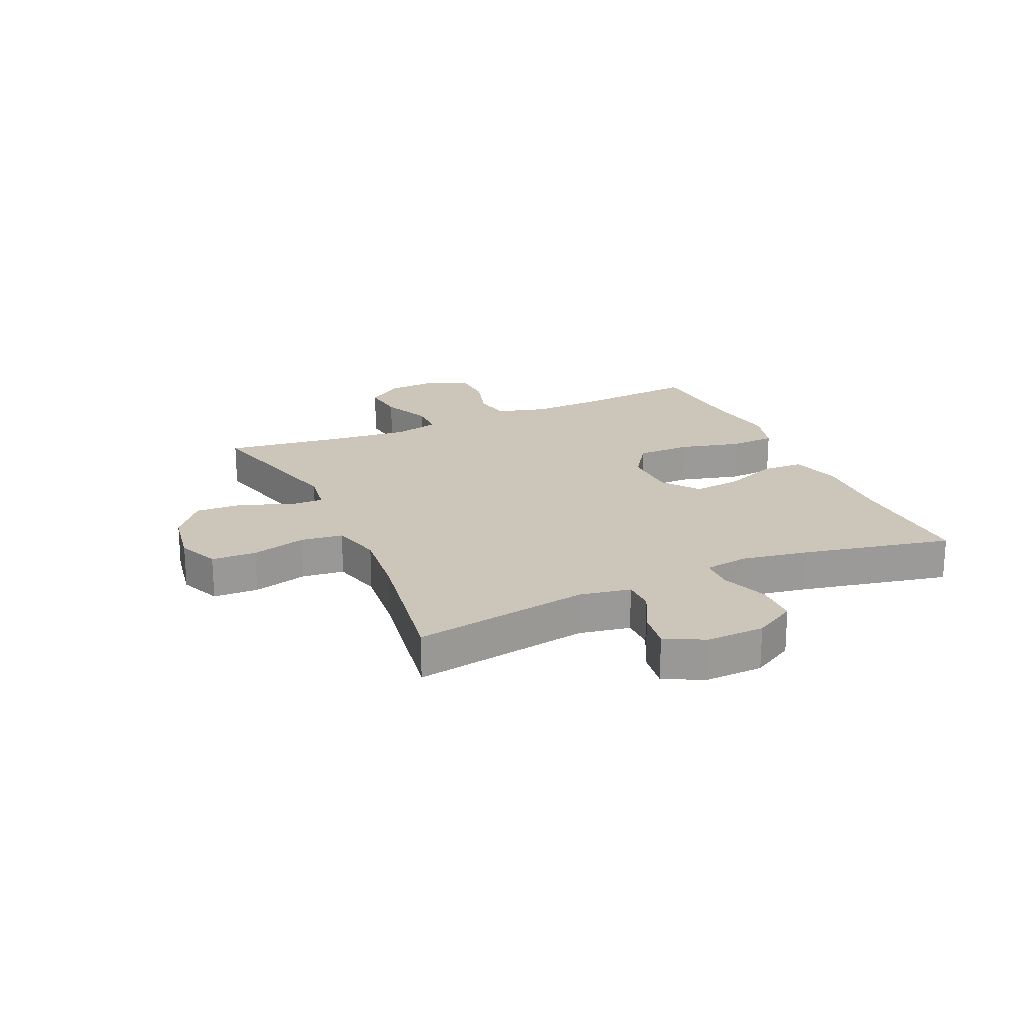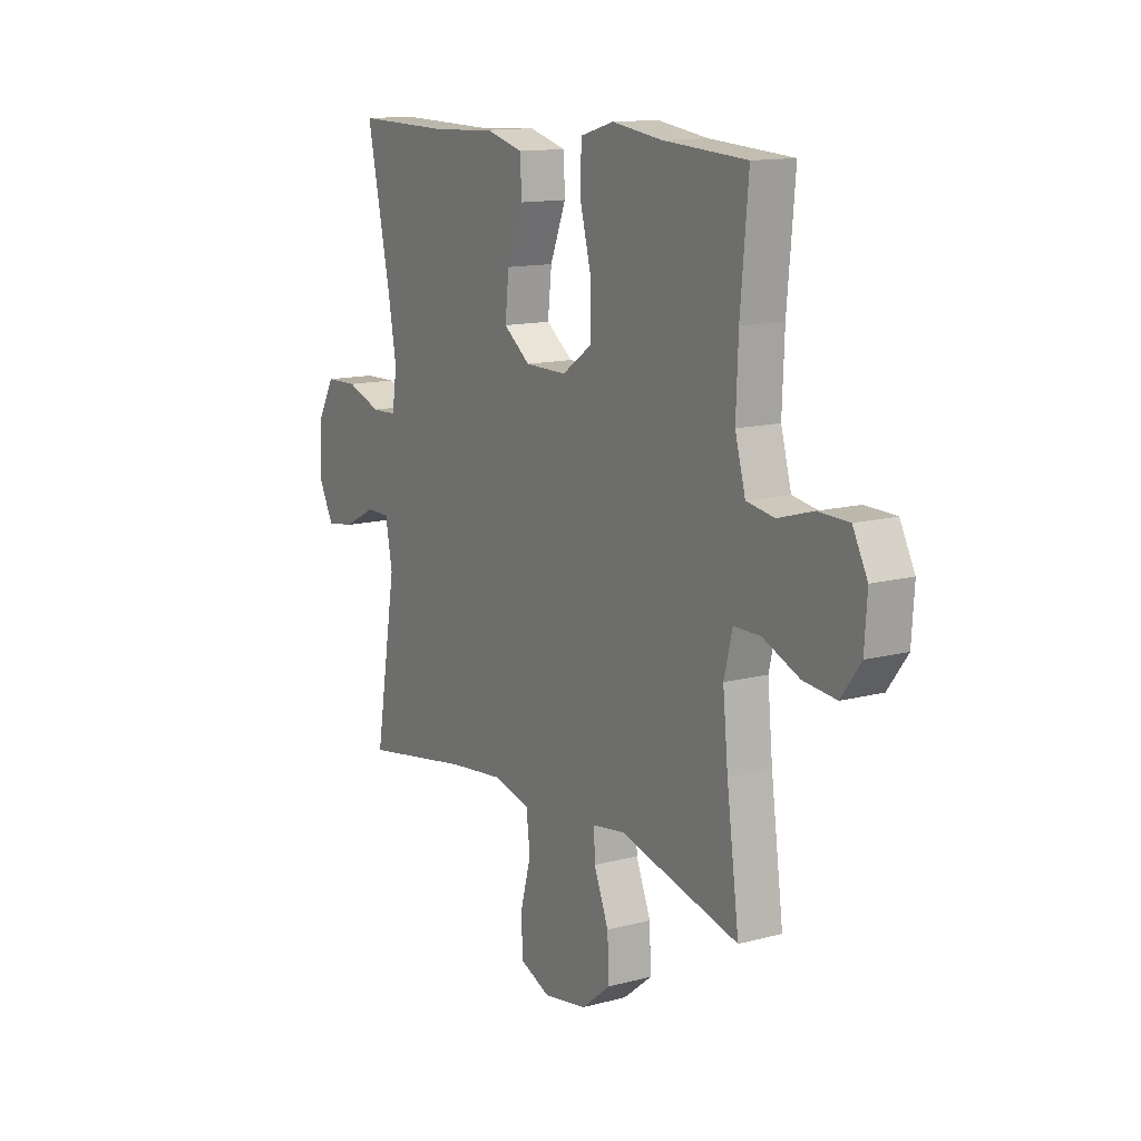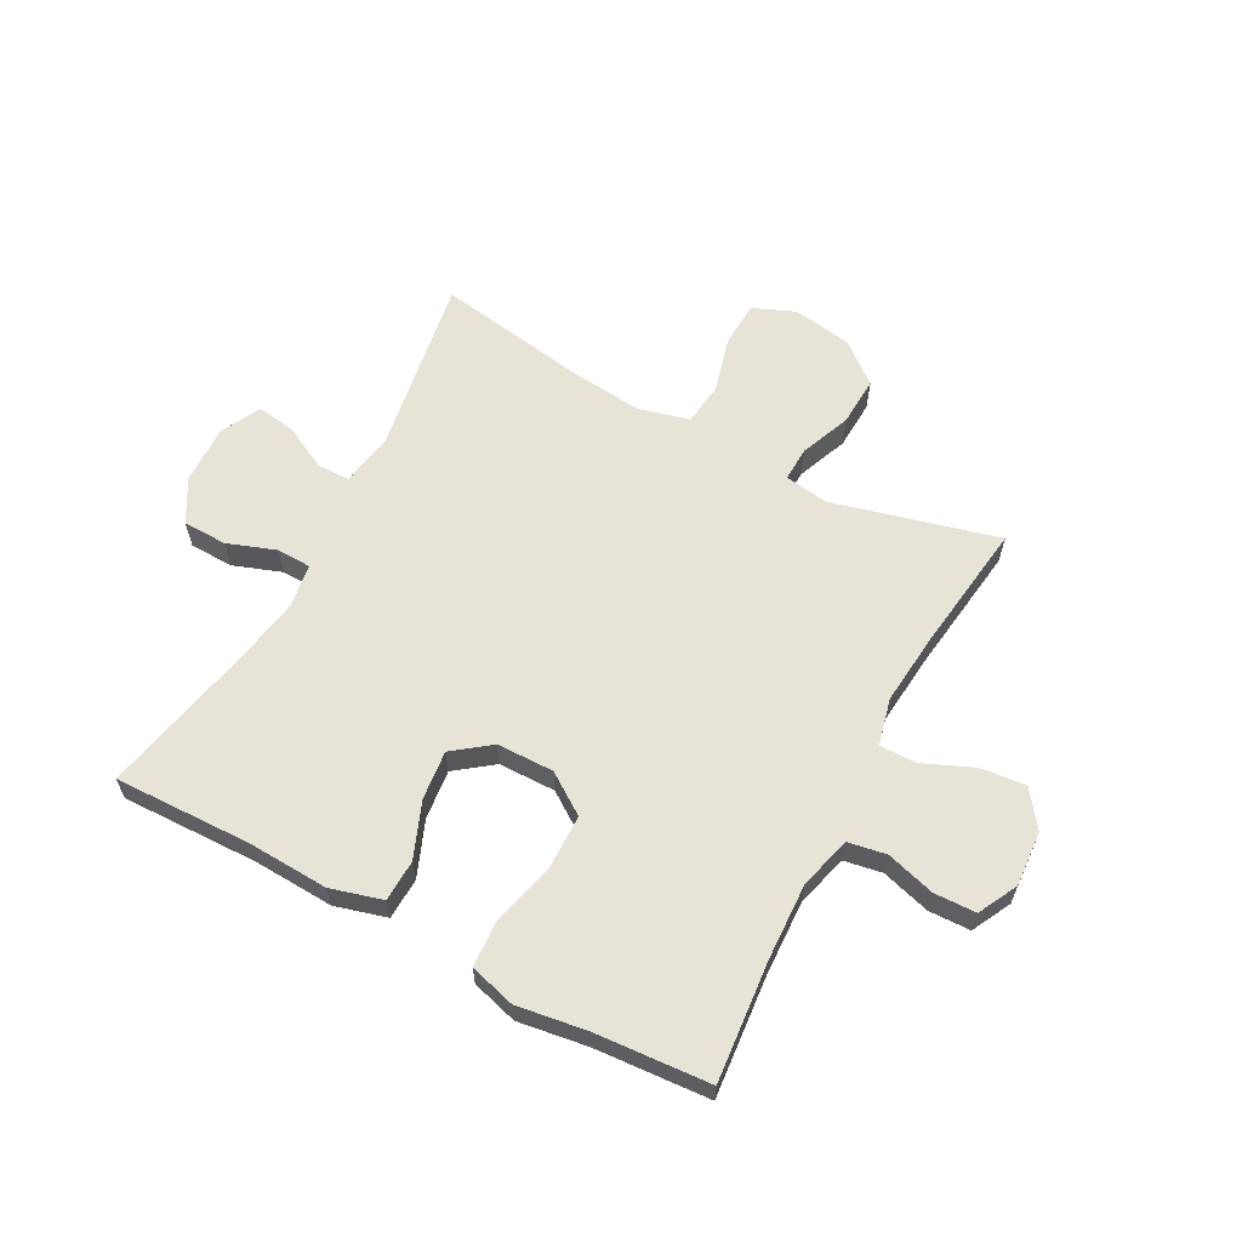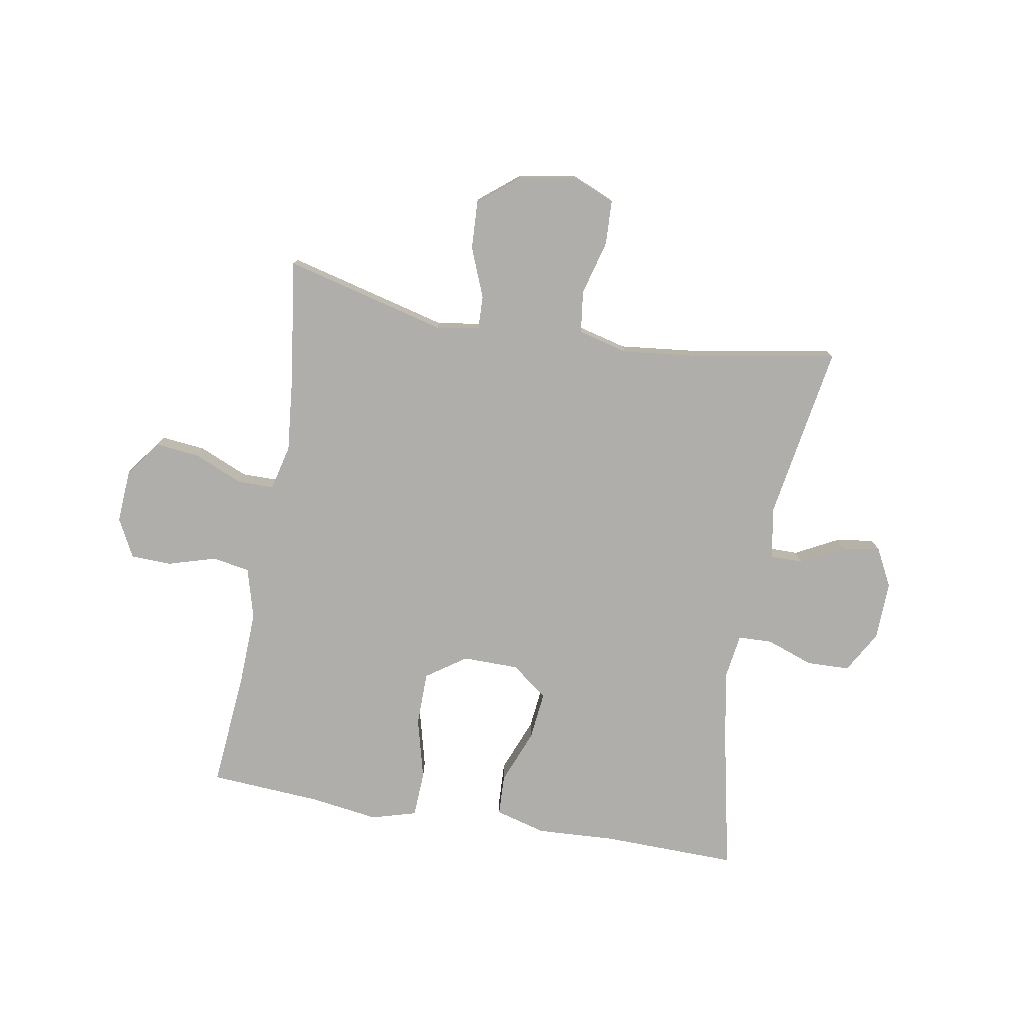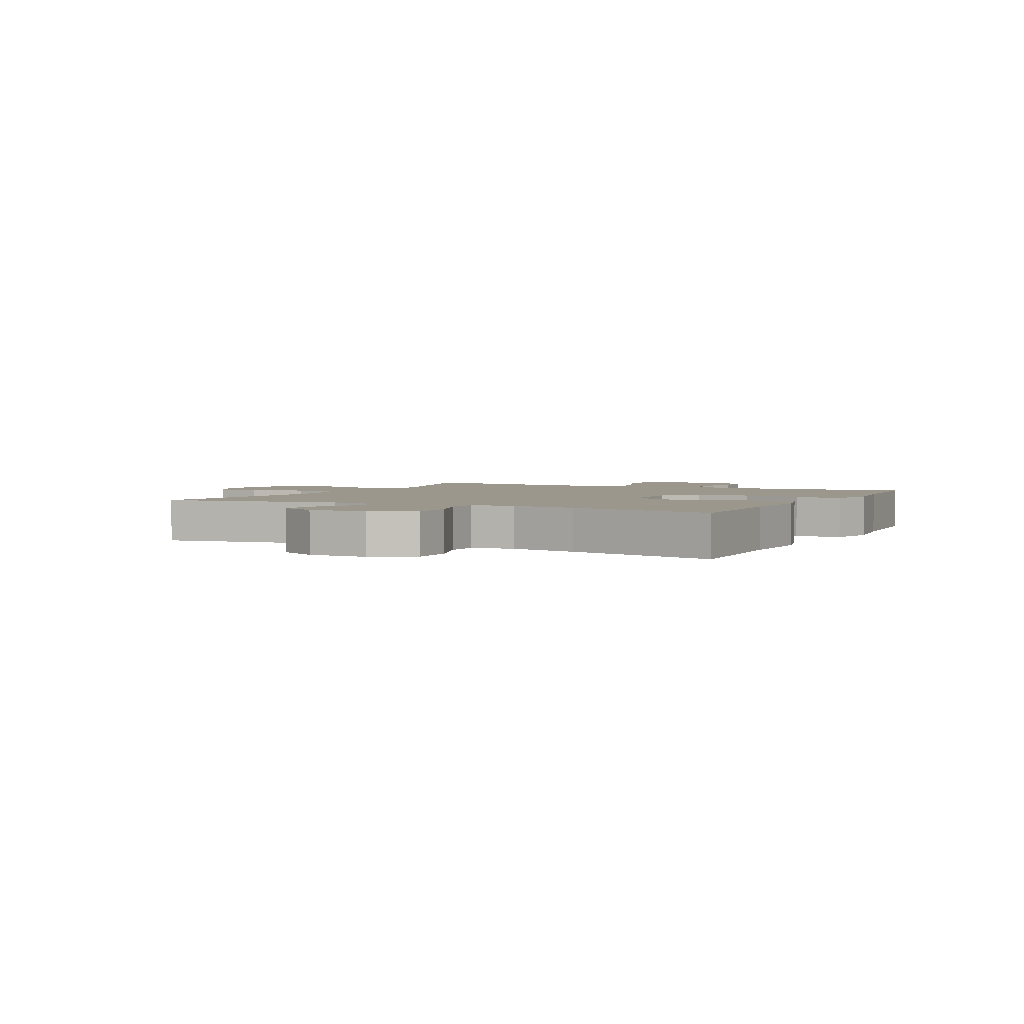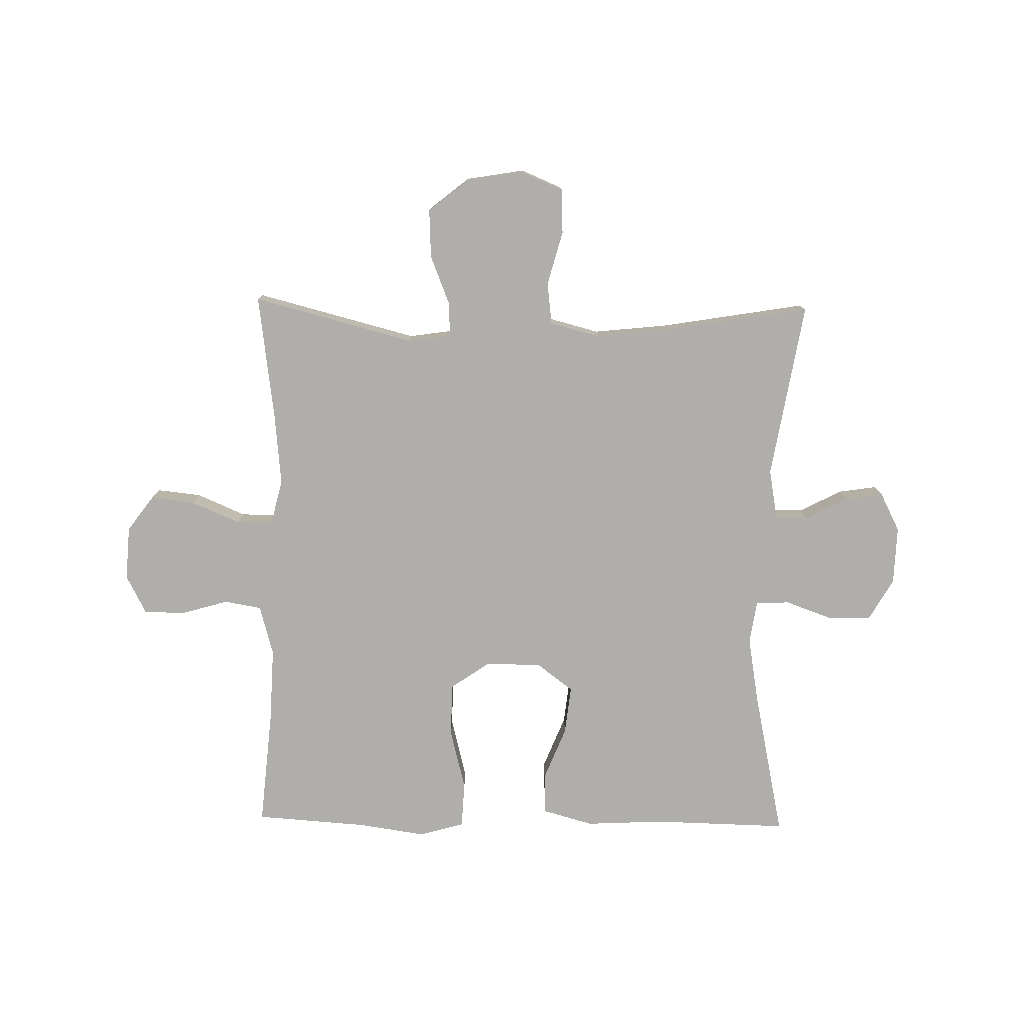
<metadata>
{"format":"obj","ext":"obj","renderer":"f3d","projection":"perspective","resolution":1024,"background":"white","views":[{"elev":20.9,"azim":-114.3,"up":"+Y"},{"elev":13.1,"azim":58.6,"up":"+Z"},{"elev":61.6,"azim":28.0,"up":"+Y"},{"elev":-77.6,"azim":170.2,"up":"+Y"},{"elev":2.8,"azim":-63.2,"up":"+Y"},{"elev":-77.9,"azim":178.9,"up":"+Y"}]}
</metadata>
<code>
v 0.5 0.07 0.5
v 0.482 0.07 0.298
v 0.477 0.07 0.17
v 0.501 0.07 0.083
v 0.565 0.07 0.072
v 0.647 0.07 0.096
v 0.717 0.07 0.094
v 0.751 0.07 0.028
v 0.745 0.07 -0.065
v 0.7 0.07 -0.126
v 0.624 0.07 -0.118
v 0.54 0.07 -0.082
v 0.478 0.07 -0.082
v 0.459 0.07 -0.16
v 0.471 0.07 -0.283
v 0.5 0.07 -0.5
v 0.223 0.07 -0.429
v 0.149 0.07 -0.44
v 0.151 0.07 -0.498
v 0.185 0.07 -0.583
v 0.189 0.07 -0.666
v 0.121 0.07 -0.721
v 0.021 0.07 -0.738
v -0.05 0.07 -0.708
v -0.053 0.07 -0.631
v -0.028 0.07 -0.538
v -0.037 0.07 -0.466
v -0.123 0.07 -0.444
v -0.251 0.07 -0.458
v -0.5 0.07 -0.5
v -0.45 0.07 -0.197
v -0.466 0.07 -0.11
v -0.521 0.07 -0.11
v -0.594 0.07 -0.148
v -0.66 0.07 -0.158
v -0.694 0.07 -0.092
v -0.691 0.07 0.008
v -0.65 0.07 0.08
v -0.576 0.07 0.082
v -0.495 0.07 0.053
v -0.437 0.07 0.055
v -0.426 0.07 0.13
v -0.446 0.07 0.245
v -0.5 0.07 0.5
v -0.269 0.07 0.495
v -0.134 0.07 0.502
v -0.047 0.07 0.478
v -0.044 0.07 0.408
v -0.081 0.07 0.315
v -0.09 0.07 0.232
v -0.028 0.07 0.185
v 0.068 0.07 0.184
v 0.136 0.07 0.231
v 0.137 0.07 0.324
v 0.11 0.07 0.429
v 0.114 0.07 0.508
v 0.191 0.07 0.53
v 0.308 0.07 0.513
v 0.5 0 0.5
v 0.482 0 0.298
v 0.477 0 0.17
v 0.501 0 0.083
v 0.565 0 0.072
v 0.647 0 0.096
v 0.717 0 0.094
v 0.751 0 0.028
v 0.745 0 -0.065
v 0.7 0 -0.126
v 0.624 0 -0.118
v 0.54 0 -0.082
v 0.478 0 -0.082
v 0.459 0 -0.16
v 0.471 0 -0.283
v 0.5 0 -0.5
v 0.223 0 -0.429
v 0.149 0 -0.44
v 0.151 0 -0.498
v 0.185 0 -0.583
v 0.189 0 -0.666
v 0.121 0 -0.721
v 0.021 0 -0.738
v -0.05 0 -0.708
v -0.053 0 -0.631
v -0.028 0 -0.538
v -0.037 0 -0.466
v -0.123 0 -0.444
v -0.251 0 -0.458
v -0.5 0 -0.5
v -0.45 0 -0.197
v -0.466 0 -0.11
v -0.521 0 -0.11
v -0.594 0 -0.148
v -0.66 0 -0.158
v -0.694 0 -0.092
v -0.691 0 0.008
v -0.65 0 0.08
v -0.576 0 0.082
v -0.495 0 0.053
v -0.437 0 0.055
v -0.426 0 0.13
v -0.446 0 0.245
v -0.5 0 0.5
v -0.269 0 0.495
v -0.134 0 0.502
v -0.047 0 0.478
v -0.044 0 0.408
v -0.081 0 0.315
v -0.09 0 0.232
v -0.028 0 0.185
v 0.068 0 0.184
v 0.136 0 0.231
v 0.137 0 0.324
v 0.11 0 0.429
v 0.114 0 0.508
v 0.191 0 0.53
v 0.308 0 0.513
f 56 57 58
f 55 56 58
f 54 55 58
f 58 1 2
f 54 58 2
f 53 54 2
f 52 53 2 3
f 51 52 3 4
f 47 48 49
f 46 47 49
f 45 46 49
f 45 49 50
f 44 45 50
f 43 44 50
f 42 43 50 51
f 38 39 40
f 37 38 40
f 36 37 40
f 35 36 40
f 34 35 40
f 33 34 40
f 32 33 40 41
f 31 32 41
f 29 30 31
f 42 51 4
f 41 42 4
f 31 41 4
f 29 31 4
f 28 29 4
f 24 25 26
f 23 24 26
f 22 23 26
f 21 22 26
f 20 21 26
f 19 20 26
f 18 19 26 27
f 15 16 17
f 18 27 28
f 17 18 28
f 15 17 28
f 14 15 28
f 10 11 12
f 9 10 12
f 8 9 12
f 7 8 12
f 6 7 12
f 5 6 12
f 5 12 13
f 4 5 13
f 4 13 14 28
f 116 115 114
f 116 114 113
f 116 113 112
f 60 59 116
f 60 116 112
f 60 112 111
f 61 60 111 110
f 62 61 110 109
f 107 106 105
f 107 105 104
f 107 104 103
f 108 107 103
f 108 103 102
f 108 102 101
f 109 108 101 100
f 98 97 96
f 98 96 95
f 98 95 94
f 98 94 93
f 98 93 92
f 98 92 91
f 99 98 91 90
f 99 90 89
f 89 88 87
f 62 109 100
f 62 100 99
f 62 99 89
f 62 89 87
f 62 87 86
f 84 83 82
f 84 82 81
f 84 81 80
f 84 80 79
f 84 79 78
f 84 78 77
f 85 84 77 76
f 75 74 73
f 86 85 76
f 86 76 75
f 86 75 73
f 86 73 72
f 70 69 68
f 70 68 67
f 70 67 66
f 70 66 65
f 70 65 64
f 70 64 63
f 71 70 63
f 71 63 62
f 86 72 71 62
f 1 59 60 2
f 2 60 61 3
f 3 61 62 4
f 4 62 63 5
f 5 63 64 6
f 6 64 65 7
f 7 65 66 8
f 8 66 67 9
f 9 67 68 10
f 10 68 69 11
f 11 69 70 12
f 12 70 71 13
f 13 71 72 14
f 14 72 73 15
f 15 73 74 16
f 16 74 75 17
f 17 75 76 18
f 18 76 77 19
f 19 77 78 20
f 20 78 79 21
f 21 79 80 22
f 22 80 81 23
f 23 81 82 24
f 24 82 83 25
f 25 83 84 26
f 26 84 85 27
f 27 85 86 28
f 28 86 87 29
f 29 87 88 30
f 30 88 89 31
f 31 89 90 32
f 32 90 91 33
f 33 91 92 34
f 34 92 93 35
f 35 93 94 36
f 36 94 95 37
f 37 95 96 38
f 38 96 97 39
f 39 97 98 40
f 40 98 99 41
f 41 99 100 42
f 42 100 101 43
f 43 101 102 44
f 44 102 103 45
f 45 103 104 46
f 46 104 105 47
f 47 105 106 48
f 48 106 107 49
f 49 107 108 50
f 50 108 109 51
f 51 109 110 52
f 52 110 111 53
f 53 111 112 54
f 54 112 113 55
f 55 113 114 56
f 56 114 115 57
f 57 115 116 58
f 58 116 59 1

</code>
